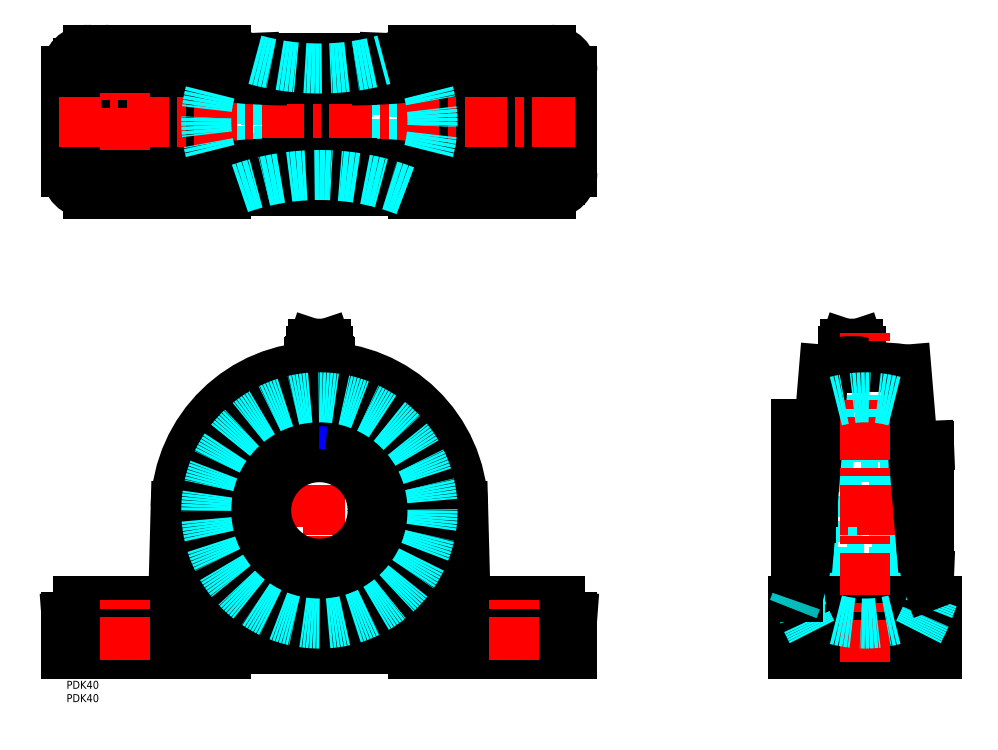
<metadata>
{"format":"dxf","ext":"dxf","renderer":"ezdxf+matplotlib","layout":"modelspace","background":"white","min_lineweight":24,"dpi":150}
</metadata>
<code>
0
SECTION
2
ENTITIES
0
TEXT
8
MSM_PART_NUMBER
10
0
20
-3
30
0
40
3
1
PDK40
0
TEXT
8
MSM_PART_NUMBER
10
0
20
-8
30
0
40
3
1
PDK40
0
CIRCLE
8
MSM_DASHED
10
95
20
64
30
0
40
23.88
0
CIRCLE
8
MSM_DASHED
10
95
20
64
30
0
40
24.25
0
LINE
8
MSM_DASHED
10
33
20
10
30
0
11
33
21
30
31
0
0
LINE
8
MSM_DASHED
10
157
20
30
30
0
11
157
21
10
31
0
0
LINE
8
MSM_DASHED
10
179
20
10
30
0
11
179
21
30
31
0
0
LINE
8
MSM_DASHED
10
11
20
30
30
0
11
11
21
10
31
0
0
CIRCLE
8
MSM_DASHED
10
95
20
64
30
0
40
28.65
0
LINE
8
MSM_CENTER
10
37.91
20
64
30
0
11
152.1
21
64
31
0
0
LINE
8
MSM_CENTER
10
95
20
6.906
30
0
11
95
21
131.1
31
0
0
ARC
8
MSM_CONTINUOUS
10
95
20
125.1
30
0
40
1.587
50
69.55
51
110.4
0
LINE
8
MSM_CONTINUOUS
10
91.5
20
120
30
0
11
91.2
21
119.9
31
0
0
LINE
8
MSM_CONTINUOUS
10
91.5
20
118
30
0
11
98.5
21
118
31
0
0
LINE
8
MSM_CONTINUOUS
10
98.5
20
118
30
0
11
98.8
21
118.2
31
0
0
LINE
8
MSM_CONTINUOUS
10
91.2
20
118.2
30
0
11
91.5
21
118
31
0
0
LINE
8
MSM_CONTINUOUS
10
98.8
20
119.9
30
0
11
98.5
21
120
31
0
0
ARC
8
MSM_CONTINUOUS
10
98.56
20
121.8
30
0
40
0.8
50
150.4
51
196.3
0
ARC
8
MSM_CONTINUOUS
10
91.44
20
121.8
30
0
40
0.8
50
343.7
51
29.63
0
LINE
8
MSM_CONTINUOUS
10
98.3
20
117.9
30
0
11
98.3
21
118
31
0
0
LINE
8
MSM_CONTINUOUS
10
91.7
20
118
30
0
11
91.7
21
117.9
31
0
0
LINE
8
MSM_CONTINUOUS
10
92.6
20
126.5
30
0
11
97.4
21
126.5
31
0
0
LINE
8
MSM_CONTINUOUS
10
92.6
20
126.5
30
0
11
91.7
21
123.8
31
0
0
LINE
8
MSM_CONTINUOUS
10
98.3
20
123.8
30
0
11
97.4
21
126.5
31
0
0
LINE
8
MSM_CONTINUOUS
10
92.13
20
122.2
30
0
11
97.87
21
122.2
31
0
0
LINE
8
MSM_CONTINUOUS
10
91.7
20
123.8
30
0
11
98.3
21
123.8
31
0
0
ARC
8
MSM_CONTINUOUS
10
95
20
123.8
30
0
40
3.3
50
180
51
209.6
0
ARC
8
MSM_CONTINUOUS
10
95
20
123.8
30
0
40
3.3
50
330.4
51
360
0
LINE
8
MSM_CONTINUOUS
10
99.04
20
119.7
30
0
11
99.04
21
118.4
31
0
0
LINE
8
MSM_CONTINUOUS
10
97.02
20
119.7
30
0
11
97.02
21
118.4
31
0
0
LINE
8
MSM_CONTINUOUS
10
92.98
20
119.7
30
0
11
92.98
21
118.4
31
0
0
LINE
8
MSM_CONTINUOUS
10
90.96
20
119.7
30
0
11
90.96
21
118.4
31
0
0
LINE
8
MSM_CONTINUOUS
10
92.2
20
121.6
30
0
11
97.8
21
121.6
31
0
0
LINE
8
MSM_CONTINUOUS
10
91.5
20
120
30
0
11
98.5
21
120
31
0
0
ARC
8
MSM_CONTINUOUS
10
103.6
20
123.3
30
0
40
6
50
196.3
51
212.6
0
ARC
8
MSM_CONTINUOUS
10
86.45
20
123.3
30
0
40
6
50
327.4
51
343.7
0
LINE
8
MSM_CONTINUOUS
10
4.5
20
30
30
0
11
40.08
21
30
31
0
0
LINE
8
MSM_CONTINUOUS
10
4.5
20
24.34
30
0
11
4.5
21
30
31
0
0
LINE
8
MSM_CONTINUOUS
10
41.02
20
65.43
30
0
11
40
21
27
31
0
0
LINE
8
MSM_CONTINUOUS
10
150
20
27
30
0
11
149
21
65.43
31
0
0
ARC
8
MSM_CONTINUOUS
10
95
20
64
30
0
40
32.5
50
5.296
51
84.7
0
ARC
8
MSM_CONTINUOUS
10
95
20
64
30
0
40
32.5
50
275.3
51
354.7
0
LINE
8
MSM_CONTINUOUS
10
65
20
61
30
0
11
65
21
67
31
0
0
LINE
8
MSM_CONTINUOUS
10
92
20
96.36
30
0
11
92
21
94
31
0
0
ARC
8
MSM_CONTINUOUS
10
95
20
64
30
0
40
32.5
50
185.3
51
264.7
0
CIRCLE
8
MSM_CONTINUOUS
10
95
20
64
30
0
40
20
0
LINE
8
MSM_CONTINUOUS
10
65
20
67
30
0
11
62.64
21
67
31
0
0
LINE
8
MSM_CONTINUOUS
10
127.4
20
67
30
0
11
125
21
67
31
0
0
LINE
8
MSM_CONTINUOUS
10
98
20
94
30
0
11
98
21
96.36
31
0
0
LINE
8
MSM_CONTINUOUS
10
125
20
61
30
0
11
127.4
21
61
31
0
0
LINE
8
MSM_CONTINUOUS
10
98
20
34
30
0
11
92
21
34
31
0
0
LINE
8
MSM_CONTINUOUS
10
98
20
31.64
30
0
11
98
21
34
31
0
0
LINE
8
MSM_CONTINUOUS
10
125
20
67
30
0
11
125
21
61
31
0
0
LINE
8
MSM_CONTINUOUS
10
92
20
94
30
0
11
98
21
94
31
0
0
ARC
8
MSM_CONTINUOUS
10
95
20
64
30
0
40
32.5
50
95.3
51
174.7
0
LINE
8
MSM_CONTINUOUS
10
62.64
20
61
30
0
11
65
21
61
31
0
0
LINE
8
MSM_CONTINUOUS
10
92
20
34
30
0
11
92
21
31.64
31
0
0
LINE
8
MSM_CONTINUOUS
10
0
20
10
30
0
11
60
21
10
31
0
0
LINE
8
MSM_CONTINUOUS
10
0
20
24
30
0
11
39.91
21
27
31
0
0
LINE
8
MSM_CONTINUOUS
10
0
20
24
30
0
11
0
21
10
31
0
0
LINE
8
MSM_CONTINUOUS
10
185.5
20
24.34
30
0
11
185.5
21
30
31
0
0
LINE
8
MSM_CONTINUOUS
10
130
20
12
30
0
11
60
21
12
31
0
0
LINE
8
MSM_CONTINUOUS
10
126.4
20
30.86
30
0
11
130
21
27
31
0
0
LINE
8
MSM_CONTINUOUS
10
185.5
20
24.34
30
0
11
190
21
24
31
0
0
LINE
8
MSM_CONTINUOUS
10
130
20
10
30
0
11
190
21
10
31
0
0
LINE
8
MSM_CONTINUOUS
10
190
20
24
30
0
11
190
21
10
31
0
0
LINE
8
MSM_CONTINUOUS
10
60
20
27
30
0
11
60
21
10
31
0
0
LINE
8
MSM_CONTINUOUS
10
60
20
27
30
0
11
39.91
21
27
31
0
0
LINE
8
MSM_CONTINUOUS
10
149.9
20
30
30
0
11
185.5
21
30
31
0
0
LINE
8
MSM_CONTINUOUS
10
170.5
20
25.47
30
0
11
170.5
21
30
31
0
0
LINE
8
MSM_CONTINUOUS
10
170.5
20
25.47
30
0
11
150.1
21
27
31
0
0
LINE
8
MSM_CONTINUOUS
10
150.1
20
27
30
0
11
130
21
27
31
0
0
LINE
8
MSM_CONTINUOUS
10
130
20
27
30
0
11
130
21
10
31
0
0
CIRCLE
8
MSM_CONTINUOUS
10
95
20
64
30
0
40
43.5
0
LINE
8
MSM_DASHED
10
325.9
20
30
30
0
11
315
21
30
31
0
0
LINE
8
MSM_DASHED
10
285
20
30
30
0
11
285
21
24
31
0
0
LINE
8
MSM_DASHED
10
285
20
34
30
0
11
274
21
34
31
0
0
LINE
8
MSM_DASHED
10
285
20
94
30
0
11
274
21
94
31
0
0
LINE
8
MSM_DASHED
10
324
20
84
30
0
11
274
21
84
31
0
0
LINE
8
MSM_DASHED
10
274
20
44
30
0
11
324
21
44
31
0
0
LINE
8
MSM_DASHED
10
315
20
40.12
30
0
11
323
21
39.79
31
0
0
LINE
8
MSM_DASHED
10
317.9
20
88
30
0
11
315
21
87.87
31
0
0
LINE
8
MSM_DASHED
10
285
20
35.35
30
0
11
315
21
35.35
31
0
0
LINE
8
MSM_DASHED
10
315
20
92.65
30
0
11
285
21
92.65
31
0
0
LINE
8
MSM_DASHED
10
315
20
92.65
30
0
11
315
21
35.35
31
0
0
LINE
8
MSM_DASHED
10
285
20
96.5
30
0
11
285
21
31.5
31
0
0
LINE
8
MSM_DASHED
10
285
20
61
30
0
11
279.8
21
61
31
0
0
LINE
8
MSM_DASHED
10
285
20
67
30
0
11
280.3
21
67
31
0
0
LINE
8
MSM_DASHED
10
285
20
96.5
30
0
11
282.8
21
96.5
31
0
0
LINE
8
MSM_DASHED
10
280
20
12
30
0
11
280
21
18.38
31
0
0
LINE
8
MSM_DASHED
10
327
20
12
30
0
11
273
21
12
31
0
0
LINE
8
MSM_DASHED
10
320
20
18.38
30
0
11
320
21
12
31
0
0
ARC
8
MSM_DASHED
10
321.1
20
43.45
30
0
40
25.09
50
246.1
51
267.4
0
ARC
8
MSM_DASHED
10
321.1
20
84.55
30
0
40
25.09
50
101.5
51
113.9
0
LINE
8
MSM_DASHED
10
311
20
107.5
30
0
11
311
21
20.5
31
0
0
ARC
8
MSM_DASHED
10
278.9
20
43.45
30
0
40
25.09
50
272.6
51
293.9
0
ARC
8
MSM_DASHED
10
278.9
20
84.55
30
0
40
25.09
50
66.14
51
78.49
0
LINE
8
MSM_DASHED
10
289
20
107.5
30
0
11
289
21
20.5
31
0
0
LINE
8
MSM_DASHED
10
273
20
27
30
0
11
285
21
27
31
0
0
LINE
8
MSM_DASHED
10
308.5
20
10
30
0
11
308.5
21
30
31
0
0
LINE
8
MSM_DASHED
10
291.5
20
10
30
0
11
291.5
21
30
31
0
0
LINE
8
MSM_CENTER
10
271.5
20
64
30
0
11
327.8
21
64
31
0
0
LINE
8
MSM_CENTER
10
295
20
129.1
30
0
11
295
21
116.6
31
0
0
LINE
8
MSM_CONTINUOUS
10
325.9
20
30
30
0
11
327
21
30
31
0
0
ARC
8
MSM_CONTINUOUS
10
295
20
125.1
30
0
40
1.587
50
69.55
51
110.4
0
ARC
8
MSM_CONTINUOUS
10
298.6
20
121.8
30
0
40
0.8
50
150.4
51
196.3
0
ARC
8
MSM_CONTINUOUS
10
291.4
20
121.8
30
0
40
0.8
50
343.7
51
29.63
0
LINE
8
MSM_CONTINUOUS
10
291.5
20
120
30
0
11
291.5
21
118
31
0
0
LINE
8
MSM_CONTINUOUS
10
291.5
20
118
30
0
11
298.5
21
118
31
0
0
LINE
8
MSM_CONTINUOUS
10
298.5
20
118
30
0
11
298.5
21
120
31
0
0
LINE
8
MSM_CONTINUOUS
10
298.3
20
118
30
0
11
298.3
21
118
31
0
0
LINE
8
MSM_CONTINUOUS
10
291.7
20
118
30
0
11
291.7
21
117.7
31
0
0
LINE
8
MSM_CONTINUOUS
10
292.1
20
122.2
30
0
11
297.9
21
122.2
31
0
0
ARC
8
MSM_CONTINUOUS
10
295
20
123.9
30
0
40
3.3
50
180
51
209.6
0
ARC
8
MSM_CONTINUOUS
10
295
20
123.9
30
0
40
3.3
50
330.4
51
360
0
LINE
8
MSM_CONTINUOUS
10
292.6
20
126.5
30
0
11
297.4
21
126.5
31
0
0
LINE
8
MSM_CONTINUOUS
10
291.7
20
123.8
30
0
11
298.3
21
123.8
31
0
0
LINE
8
MSM_CONTINUOUS
10
292.6
20
126.5
30
0
11
291.7
21
123.8
31
0
0
LINE
8
MSM_CONTINUOUS
10
298.3
20
123.8
30
0
11
297.4
21
126.5
31
0
0
LINE
8
MSM_CONTINUOUS
10
292.2
20
121.6
30
0
11
297.8
21
121.6
31
0
0
LINE
8
MSM_CONTINUOUS
10
291.5
20
120
30
0
11
298.5
21
120
31
0
0
ARC
8
MSM_CONTINUOUS
10
303.6
20
123.3
30
0
40
6
50
196.3
51
212.6
0
ARC
8
MSM_CONTINUOUS
10
286.4
20
123.3
30
0
40
6
50
327.4
51
343.7
0
LINE
8
MSM_CONTINUOUS
10
323
20
39.79
30
0
11
324
21
39.75
31
0
0
LINE
8
MSM_CONTINUOUS
10
324
20
88.25
30
0
11
317.9
21
88
31
0
0
LINE
8
MSM_CONTINUOUS
10
324
20
88.25
30
0
11
324
21
39.75
31
0
0
LINE
8
MSM_CONTINUOUS
10
274
20
96.5
30
0
11
274
21
31.5
31
0
0
LINE
8
MSM_CONTINUOUS
10
279.8
20
61
30
0
11
274
21
61
31
0
0
LINE
8
MSM_CONTINUOUS
10
280.3
20
67
30
0
11
274
21
67
31
0
0
LINE
8
MSM_CONTINUOUS
10
282.8
20
96.5
30
0
11
274
21
96.5
31
0
0
LINE
8
MSM_CONTINUOUS
10
279
20
50.68
30
0
11
284.5
21
116.9
31
0
0
LINE
8
MSM_CONTINUOUS
10
315.5
20
116.9
30
0
11
321
21
50.68
31
0
0
LINE
8
MSM_CONTINUOUS
10
315
20
24
30
0
11
315
21
30
31
0
0
LINE
8
MSM_CONTINUOUS
10
273
20
30
30
0
11
315
21
30
31
0
0
LINE
8
MSM_CONTINUOUS
10
273
20
24
30
0
11
327
21
24
31
0
0
LINE
8
MSM_CONTINUOUS
10
315
20
27
30
0
11
327
21
27
31
0
0
LINE
8
MSM_CONTINUOUS
10
273
20
10
30
0
11
327
21
10
31
0
0
LINE
8
MSM_CONTINUOUS
10
327
20
30
30
0
11
327
21
10
31
0
0
LINE
8
MSM_CONTINUOUS
10
273
20
30
30
0
11
273
21
10
31
0
0
LINE
8
MSM_DASHED
10
130
20
237
30
0
11
130
21
183
31
0
0
LINE
8
MSM_DASHED
10
60
20
237
30
0
11
60
21
183
31
0
0
LINE
8
MSM_DASHED
10
125
20
195
30
0
11
125
21
184
31
0
0
LINE
8
MSM_DASHED
10
65
20
195
30
0
11
65
21
184
31
0
0
LINE
8
MSM_DASHED
10
75
20
234
30
0
11
75
21
184
31
0
0
LINE
8
MSM_DASHED
10
115
20
184
30
0
11
115
21
234
31
0
0
LINE
8
MSM_DASHED
10
118.9
20
225
30
0
11
119
21
227.1
31
0
0
LINE
8
MSM_DASHED
10
71.04
20
227.1
30
0
11
71.12
21
225
31
0
0
LINE
8
MSM_DASHED
10
66.35
20
225
30
0
11
123.7
21
225
31
0
0
LINE
8
MSM_DASHED
10
123.7
20
195
30
0
11
123.7
21
225
31
0
0
LINE
8
MSM_DASHED
10
66.35
20
225
30
0
11
66.35
21
195
31
0
0
LINE
8
MSM_DASHED
10
62.64
20
195
30
0
11
62.64
21
192.1
31
0
0
LINE
8
MSM_DASHED
10
92
20
195
30
0
11
92
21
193.9
31
0
0
LINE
8
MSM_DASHED
10
127.4
20
195
30
0
11
127.4
21
192.1
31
0
0
LINE
8
MSM_DASHED
10
62.64
20
195
30
0
11
127.4
21
195
31
0
0
LINE
8
MSM_DASHED
10
98
20
195
30
0
11
98
21
193.9
31
0
0
LINE
8
MSM_DASHED
10
51.5
20
221
30
0
11
138.5
21
221
31
0
0
ARC
8
MSM_DASHED
10
115.6
20
231.1
30
0
40
25.09
50
336.1
51
357.2
0
ARC
8
MSM_DASHED
10
74.45
20
231.1
30
0
40
25.09
50
182.8
51
203.9
0
LINE
8
MSM_DASHED
10
51.5
20
199
30
0
11
138.5
21
199
31
0
0
ARC
8
MSM_DASHED
10
115.5
20
188.8
30
0
40
25.1
50
2.852
51
23.86
0
ARC
8
MSM_DASHED
10
74.46
20
188.8
30
0
40
25.1
50
156.1
51
177.1
0
LINE
8
MSM_CENTER
10
95
20
181.5
30
0
11
95
21
237.8
31
0
0
LINE
8
MSM_CENTER
10
168
20
199.3
30
0
11
168
21
220.7
31
0
0
LINE
8
MSM_CENTER
10
90.15
20
205
30
0
11
99.85
21
205
31
0
0
LINE
8
MSM_CONTINUOUS
10
150.1
20
183
30
0
11
150.1
21
195
31
0
0
LINE
8
MSM_CONTINUOUS
10
60
20
183
30
0
11
8
21
183
31
0
0
LINE
8
MSM_CONTINUOUS
10
0
20
191
30
0
11
-7.1e-15
21
229
31
0
0
LINE
8
MSM_CONTINUOUS
10
39.91
20
183
30
0
11
39.91
21
195
31
0
0
LINE
8
MSM_CONTINUOUS
10
182
20
183
30
0
11
130
21
183
31
0
0
LINE
8
MSM_CONTINUOUS
10
190
20
191
30
0
11
190
21
229
31
0
0
LINE
8
MSM_CONTINUOUS
10
150.1
20
225
30
0
11
150.1
21
237
31
0
0
LINE
8
MSM_CONTINUOUS
10
60
20
237
30
0
11
8
21
237
31
0
0
LINE
8
MSM_CONTINUOUS
10
39.91
20
225
30
0
11
39.91
21
237
31
0
0
LINE
8
MSM_CONTINUOUS
10
24.5
20
218.5
30
0
11
19.5
21
218.5
31
0
0
ARC
8
MSM_CONTINUOUS
10
24.5
20
210
30
0
40
8.5
50
270
51
90
0
ARC
8
MSM_CONTINUOUS
10
9.5
20
232
30
0
40
5
50
90
51
180
0
LINE
8
MSM_CONTINUOUS
10
4.5
20
232
30
0
11
4.5
21
210
31
0
0
ARC
8
MSM_CONTINUOUS
10
19.5
20
210
30
0
40
15
50
180
51
270
0
ARC
8
MSM_CONTINUOUS
10
24.5
20
230
30
0
40
5
50
180
51
270
0
ARC
8
MSM_CONTINUOUS
10
14.5
20
232
30
0
40
5
50
0
51
90
0
LINE
8
MSM_CONTINUOUS
10
19.5
20
195
30
0
11
40.08
21
195
31
0
0
LINE
8
MSM_CONTINUOUS
10
40.08
20
225
30
0
11
24.5
21
225
31
0
0
LINE
8
MSM_CONTINUOUS
10
19.5
20
230
30
0
11
19.5
21
232
31
0
0
LINE
8
MSM_CONTINUOUS
10
19.5
20
201.5
30
0
11
24.5
21
201.5
31
0
0
ARC
8
MSM_CONTINUOUS
10
19.5
20
210
30
0
40
8.5
50
90
51
270
0
LINE
8
MSM_CONTINUOUS
10
185.5
20
188
30
0
11
185.5
21
210
31
0
0
ARC
8
MSM_CONTINUOUS
10
170.5
20
210
30
0
40
15
50
360
51
90
0
LINE
8
MSM_CONTINUOUS
10
165.5
20
201.5
30
0
11
170.5
21
201.5
31
0
0
LINE
8
MSM_CONTINUOUS
10
170.5
20
225
30
0
11
149.9
21
225
31
0
0
LINE
8
MSM_CONTINUOUS
10
170.5
20
218.5
30
0
11
165.5
21
218.5
31
0
0
ARC
8
MSM_CONTINUOUS
10
170.5
20
210
30
0
40
8.5
50
270
51
90
0
ARC
8
MSM_CONTINUOUS
10
165.5
20
210
30
0
40
8.5
50
90
51
270
0
LINE
8
MSM_CONTINUOUS
10
149.9
20
195
30
0
11
165.5
21
195
31
0
0
ARC
8
MSM_CONTINUOUS
10
165.5
20
190
30
0
40
5
50
0
51
90
0
LINE
8
MSM_CONTINUOUS
10
170.5
20
190
30
0
11
170.5
21
188
31
0
0
ARC
8
MSM_CONTINUOUS
10
175.5
20
188
30
0
40
5
50
180
51
270
0
ARC
8
MSM_CONTINUOUS
10
180.5
20
188
30
0
40
5
50
270
51
0
0
LINE
8
MSM_CONTINUOUS
10
182
20
237
30
0
11
130
21
237
31
0
0
LINE
8
MSM_CONTINUOUS
10
40.08
20
225
30
0
11
40.08
21
195
31
0
0
LINE
8
MSM_CONTINUOUS
10
40
20
183
30
0
11
40
21
195
31
0
0
LINE
8
MSM_CONTINUOUS
10
40
20
225
30
0
11
40
21
237
31
0
0
LINE
8
MSM_CONTINUOUS
10
150
20
195
30
0
11
150
21
183
31
0
0
LINE
8
MSM_CONTINUOUS
10
149.9
20
195
30
0
11
149.9
21
225
31
0
0
LINE
8
MSM_CONTINUOUS
10
150
20
237
30
0
11
150
21
225
31
0
0
LINE
8
MSM_CONTINUOUS
10
70.75
20
234
30
0
11
119.2
21
234
31
0
0
LINE
8
MSM_CONTINUOUS
10
119
20
227.1
30
0
11
119.2
21
234
31
0
0
LINE
8
MSM_CONTINUOUS
10
70.75
20
234
30
0
11
71.04
21
227.1
31
0
0
LINE
8
MSM_CONTINUOUS
10
62.64
20
192.1
30
0
11
62.64
21
184
31
0
0
LINE
8
MSM_CONTINUOUS
10
92
20
193.9
30
0
11
92
21
184
31
0
0
LINE
8
MSM_CONTINUOUS
10
62.64
20
184
30
0
11
127.4
21
184
31
0
0
LINE
8
MSM_CONTINUOUS
10
127.4
20
192.1
30
0
11
127.4
21
184
31
0
0
LINE
8
MSM_CONTINUOUS
10
98
20
193.9
30
0
11
98
21
184
31
0
0
LINE
8
MSM_CONTINUOUS
10
149.3
20
189
30
0
11
138.3
21
189
31
0
0
LINE
8
MSM_CONTINUOUS
10
51.75
20
189
30
0
11
40.67
21
189
31
0
0
LINE
8
MSM_CONTINUOUS
10
51.73
20
231
30
0
11
40.67
21
231
31
0
0
LINE
8
MSM_CONTINUOUS
10
149.3
20
231
30
0
11
138.3
21
231
31
0
0
LINE
8
MSM_CONTINUOUS
10
107.1
20
225.5
30
0
11
82.86
21
225.5
31
0
0
LINE
8
MSM_CONTINUOUS
10
149
20
190.2
30
0
11
149
21
229.8
31
0
0
LINE
8
MSM_CONTINUOUS
10
41.02
20
190.2
30
0
11
41.02
21
229.8
31
0
0
LINE
8
MSM_CONTINUOUS
10
92.98
20
201.5
30
0
11
97.02
21
201.5
31
0
0
LINE
8
MSM_CONTINUOUS
10
97.02
20
201.5
30
0
11
99.04
21
205
31
0
0
LINE
8
MSM_CONTINUOUS
10
90.96
20
205
30
0
11
92.98
21
201.5
31
0
0
LINE
8
MSM_CONTINUOUS
10
99.04
20
205
30
0
11
97.02
21
208.5
31
0
0
LINE
8
MSM_CONTINUOUS
10
97.02
20
208.5
30
0
11
92.98
21
208.5
31
0
0
LINE
8
MSM_CONTINUOUS
10
92.98
20
208.5
30
0
11
90.96
21
205
31
0
0
CIRCLE
8
MSM_CONTINUOUS
10
95
20
205
30
0
40
2.4
0
CIRCLE
8
MSM_CONTINUOUS
10
95
20
205
30
0
40
3.3
0
CIRCLE
8
MSM_CONTINUOUS
10
95
20
205
30
0
40
0.5545
0
CIRCLE
8
MSM_CONTINUOUS
10
95
20
205
30
0
40
3.5
0
CIRCLE
8
MSM_CONTINUOUS
10
95
20
64
30
0
40
45.62
0
LINE
8
MSM_CONTINUOUS
10
60
20
27
30
0
11
63.65
21
30.86
31
0
0
ARC
8
MSM_CONTINUOUS
10
95
20
64
30
0
40
54
50
1.519
51
178.5
0
ARC
8
MSM_CONTINUOUS
10
91.97
20
118.3
30
0
40
1.789
50
55.62
51
124.4
0
ARC
8
MSM_CONTINUOUS
10
95
20
113.4
30
0
40
6.687
50
72.41
51
107.6
0
ARC
8
MSM_CONTINUOUS
10
98.03
20
118.3
30
0
40
1.789
50
55.62
51
124.4
0
ARC
8
MSM_CONTINUOUS
10
98.03
20
119.8
30
0
40
1.789
50
235.6
51
304.4
0
ARC
8
MSM_CONTINUOUS
10
95
20
124.7
30
0
40
6.687
50
252.4
51
287.6
0
ARC
8
MSM_CONTINUOUS
10
91.97
20
119.8
30
0
40
1.789
50
235.6
51
304.4
0
ARC
8
MSM_DASHED
10
229.1
20
65.05
30
0
40
102.1
50
332.8
51
340.6
0
ARC
8
MSM_DASHED
10
370.9
20
65.05
30
0
40
102.1
50
199.4
51
207.2
0
LINE
8
MSM_CENTER
10
300
20
6.906
30
0
11
300
21
131.1
31
0
0
ARC
8
MSM_CONTINUOUS
10
300
20
10
30
0
40
108
50
81.75
51
98.25
0
ARC
8
MSM_CONTINUOUS
10
293.2
20
115
30
0
40
5.055
50
69.74
51
110.3
0
ARC
8
MSM_CONTINUOUS
10
296.8
20
115
30
0
40
5.055
50
69.74
51
110.3
0
ARC
8
MSM_CONTINUOUS
10
296.8
20
123.1
30
0
40
5.055
50
249.7
51
290.3
0
ARC
8
MSM_CONTINUOUS
10
293.2
20
123.1
30
0
40
5.055
50
249.7
51
290.3
0
ARC
8
MSM_NARROW
10
95
20
64
30
0
40
32.5
50
84.7
51
90
0
LINE
8
MSM_DASHED
10
285
20
31.5
30
0
11
274.6
21
31.5
31
0
0
LINE
8
MSM_CONTINUOUS
10
274.6
20
31.5
30
0
11
274
21
31.5
31
0
0
LINE
8
MSM_CENTER
10
-2.807
20
210
30
0
11
192.8
21
210
31
0
0
LINE
8
MSM_CENTER
10
22
20
199.3
30
0
11
22
21
220.7
31
0
0
LINE
8
MSM_CENTER
10
168
20
8
30
0
11
168
21
32
31
0
0
LINE
8
MSM_CENTER
10
22
20
8
30
0
11
22
21
32
31
0
0
ARC
8
MSM_CONTINUOUS
10
87.2
20
153.2
30
0
40
85.57
50
105.8
51
116.2
0
ARC
8
MSM_CONTINUOUS
10
62.55
20
236.5
30
0
40
22.56
50
181.2
51
197.3
0
ARC
8
MSM_CONTINUOUS
10
83.47
20
437.4
30
0
40
211.9
50
258.4
51
269.8
0
ARC
8
MSM_CONTINUOUS
10
102.8
20
153.2
30
0
40
85.57
50
63.78
51
74.19
0
ARC
8
MSM_CONTINUOUS
10
106.5
20
437.4
30
0
40
211.9
50
270.2
51
281.6
0
ARC
8
MSM_CONTINUOUS
10
127.4
20
236.5
30
0
40
22.56
50
342.7
51
358.8
0
LINE
8
MSM_CONTINUOUS
10
100.5
20
226.1
30
0
11
89.54
21
226.1
31
0
0
ARC
8
MSM_CONTINUOUS
10
93.09
20
480
30
0
40
253.9
50
260.1
51
269.2
0
ARC
8
MSM_CONTINUOUS
10
96.91
20
480
30
0
40
253.9
50
270.8
51
279.9
0
ARC
8
MSM_CONTINUOUS
10
87.2
20
266.9
30
0
40
85.57
50
243.8
51
254.2
0
ARC
8
MSM_CONTINUOUS
10
93.09
20
-59.99
30
0
40
253.9
50
90.8
51
99.91
0
ARC
8
MSM_CONTINUOUS
10
83.47
20
-17.43
30
0
40
211.9
50
90.16
51
101.6
0
ARC
8
MSM_CONTINUOUS
10
62.55
20
183.5
30
0
40
22.56
50
162.7
51
178.8
0
LINE
8
MSM_CONTINUOUS
10
100.5
20
193.9
30
0
11
89.54
21
193.9
31
0
0
LINE
8
MSM_CONTINUOUS
10
107.1
20
194.5
30
0
11
82.86
21
194.5
31
0
0
ARC
8
MSM_CONTINUOUS
10
96.91
20
-59.99
30
0
40
253.9
50
80.09
51
89.2
0
ARC
8
MSM_CONTINUOUS
10
106.5
20
-17.43
30
0
40
211.9
50
78.45
51
89.84
0
ARC
8
MSM_CONTINUOUS
10
102.8
20
266.9
30
0
40
85.57
50
285.8
51
296.2
0
ARC
8
MSM_CONTINUOUS
10
127.4
20
183.5
30
0
40
22.56
50
1.237
51
17.33
0
ARC
8
MSM_CONTINUOUS
10
8
20
229
30
0
40
8
50
90
51
180
0
ARC
8
MSM_CONTINUOUS
10
8
20
191
30
0
40
8
50
180
51
270
0
ARC
8
MSM_CONTINUOUS
10
182
20
229
30
0
40
8
50
0
51
90
0
ARC
8
MSM_CONTINUOUS
10
182
20
191
30
0
40
8
50
270
51
0
0
ARC
8
MSM_DASHED
10
300
20
64
30
0
40
42.5
50
75
51
105
0
ARC
8
MSM_DASHED
10
300
20
64
30
0
40
42.5
50
255
51
285
0
ARC
8
MSM_DASHED
10
95
20
210
30
0
40
42.5
50
165
51
195
0
ARC
8
MSM_DASHED
10
95
20
210
30
0
40
42.5
50
345
51
15
0
CIRCLE
8
MSM_CONTINUOUS
10
95
20
64
30
0
40
41.05
0
CIRCLE
8
MSM_DASHED
10
95
20
64
30
0
40
42.5
0
ARC
8
MSM_CONTINUOUS
10
415.4
20
61.89
30
0
40
95
50
186.8
51
201.5
0
ARC
8
MSM_DASHED
10
184.6
20
61.89
30
0
40
95
50
338.5
51
340.4
0
ARC
8
MSM_CONTINUOUS
10
184.6
20
61.89
30
0
40
95
50
340.4
51
353.2
0
ARC
8
MSM_CONTINUOUS
10
95
20
321
30
0
40
91
50
247.4
51
254.6
0
ARC
8
MSM_CONTINUOUS
10
95
20
321
30
0
40
91
50
285.4
51
292.6
0
ARC
8
MSM_DASHED
10
95
20
321
30
0
40
91
50
254.6
51
285.4
0
ARC
8
MSM_DASHED
10
95
20
99
30
0
40
91
50
69.17
51
110.8
0
ARC
8
MSM_CONTINUOUS
10
95
20
99
30
0
40
91
50
67.38
51
69.17
0
ARC
8
MSM_CONTINUOUS
10
95
20
99
30
0
40
91
50
110.8
51
112.6
0
VIEWPORT
8
0
10
0
20
0
30
0
40
10.27
41
5.712
68
     1
69
     1
0
VIEWPORT
8
0
10
5.25
20
3.5
30
0
40
8.4
41
5.6
68
     2
69
     2
0
ENDSEC
0
EOF

</code>
